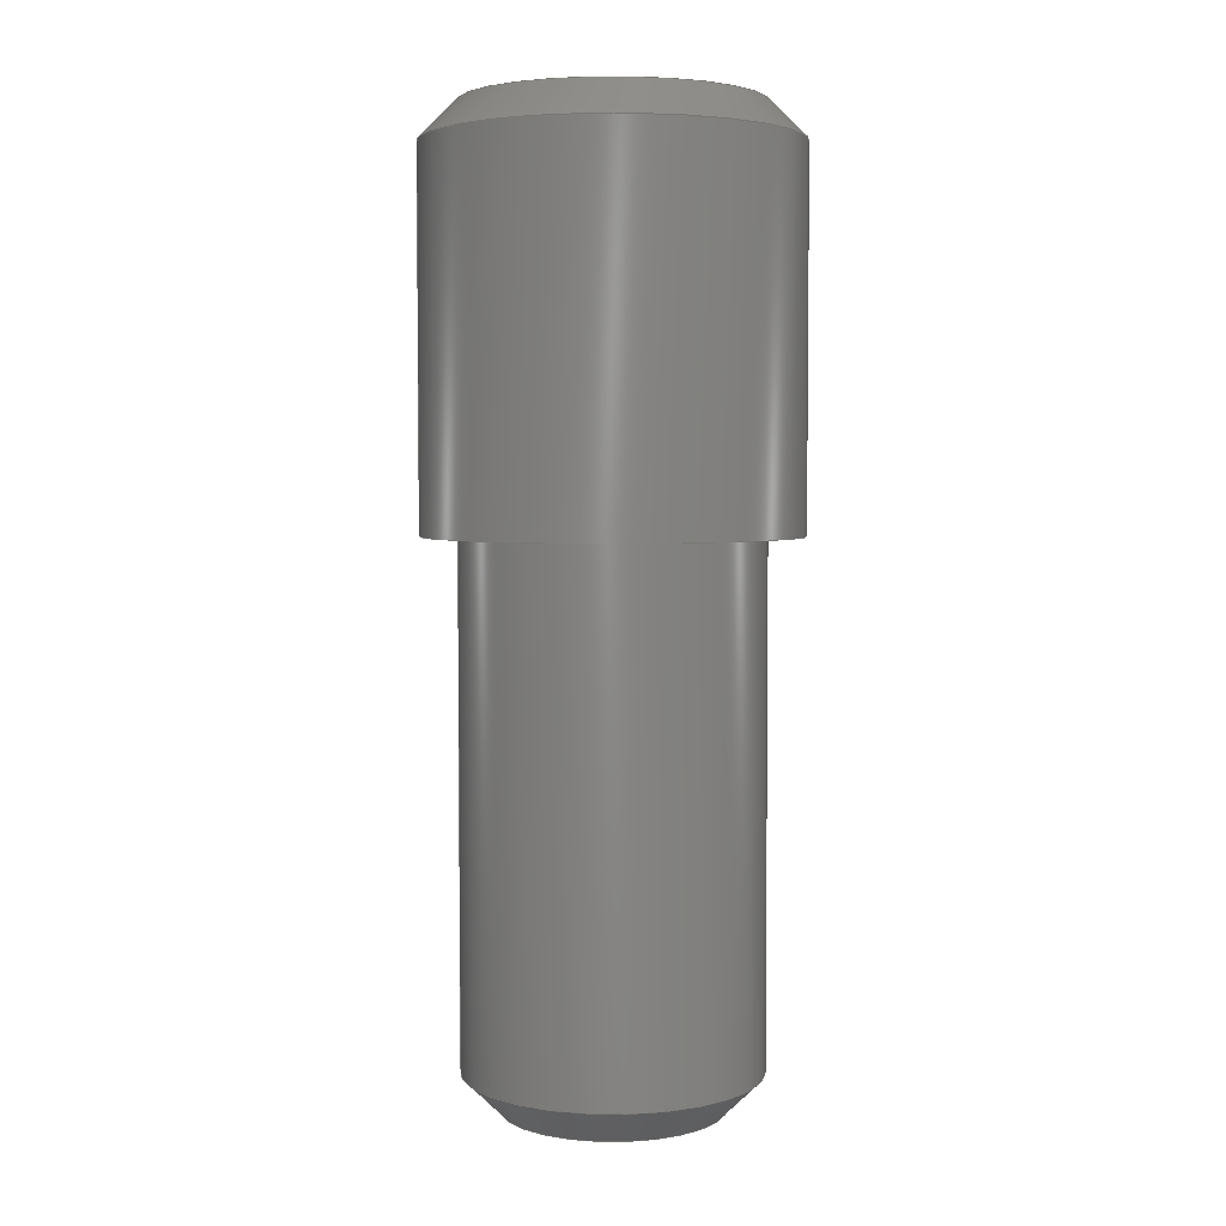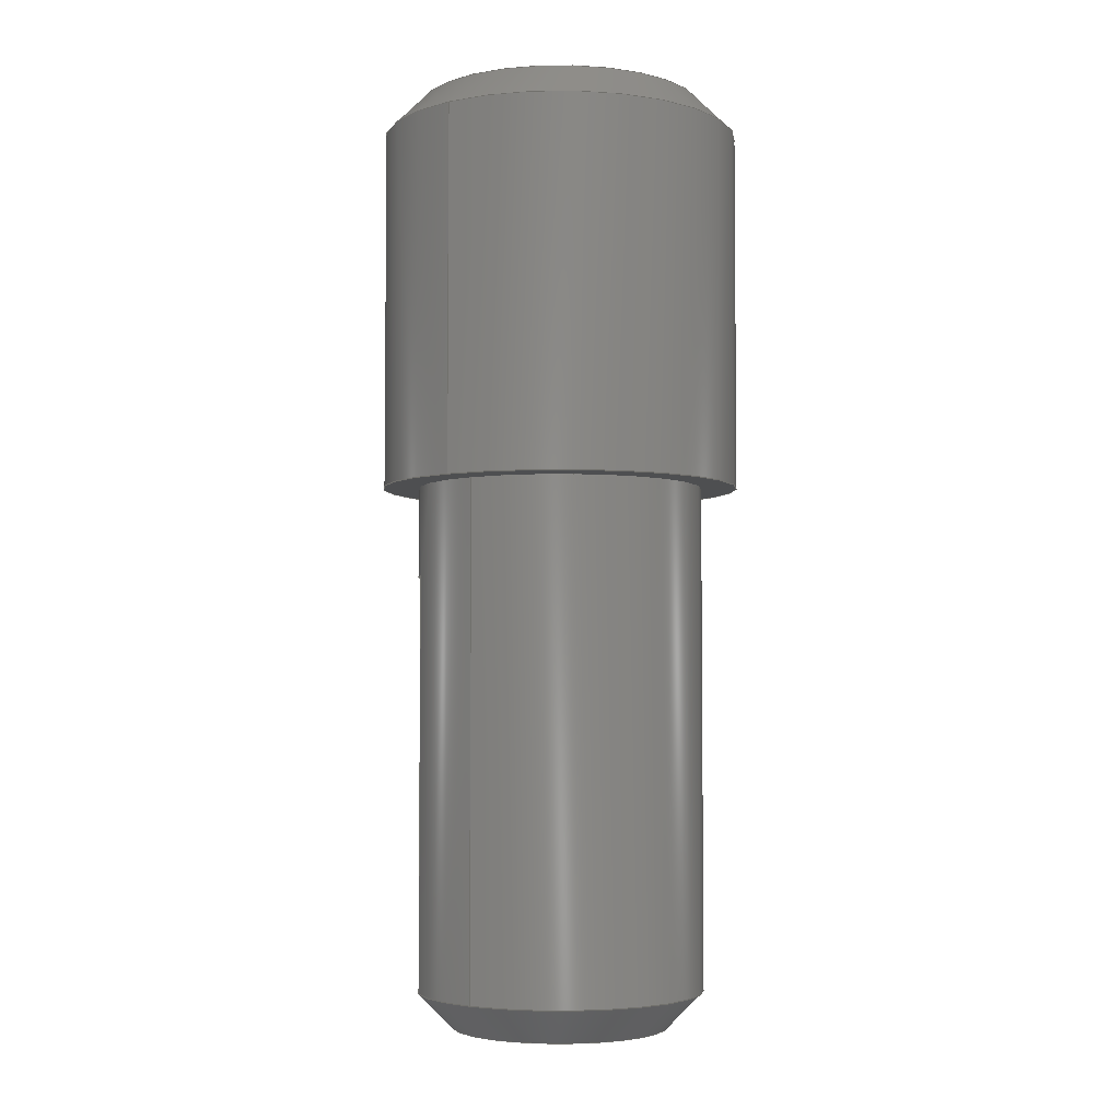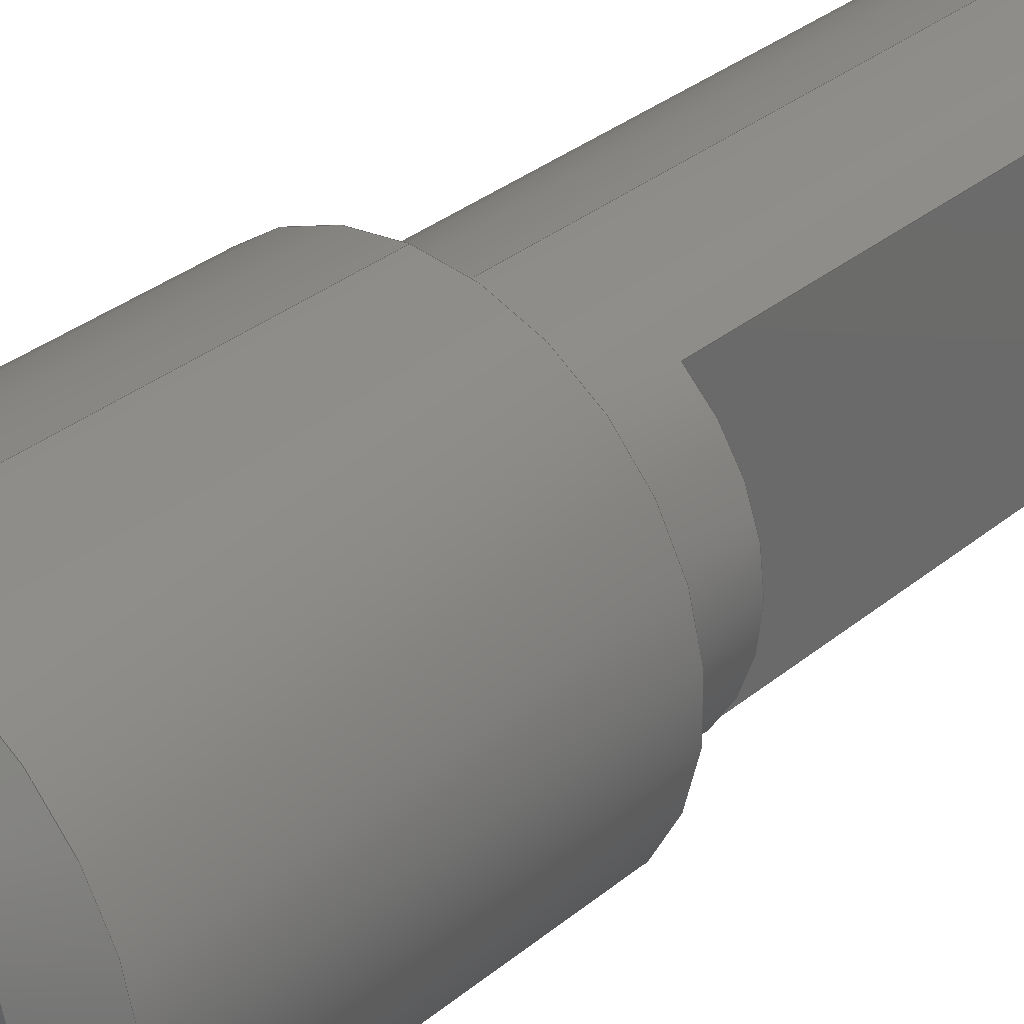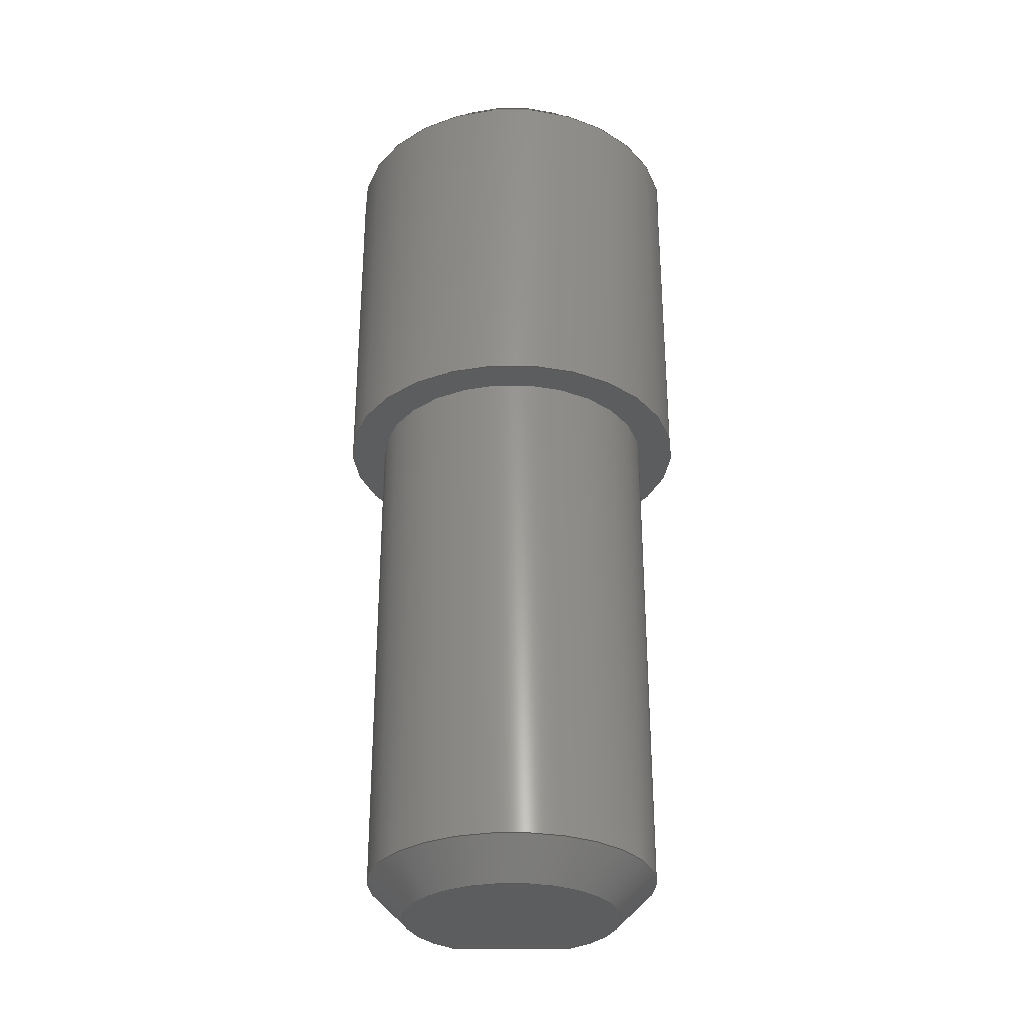
<metadata>
{"format":"step","ext":"stp","renderer":"f3d","projection":"perspective","resolution":1024,"background":"white","views":[{"elev":4.1,"azim":-89.4,"up":"+Z"},{"elev":-4.0,"azim":-143.6,"up":"+Z"},{"elev":32.1,"azim":41.0,"up":"+Y"},{"elev":-30.8,"azim":-90.3,"up":"+Z"}]}
</metadata>
<code>
ISO-10303-21;
DATA;
#1=SHAPE_REPRESENTATION_RELATIONSHIP('None',
'relationship between F10161929--_1-PIN_ CMS2 ETL_ 16X16 FIXTURE ALIGN
MENT PIN-None and F10161929--_1-PIN_ CMS2 ETL_ 16X16 FIXTURE ALIGNMENT
 PIN-None',#13,#2);
#2=ADVANCED_BREP_SHAPE_REPRESENTATION(
'F10161929--_1-PIN_ CMS2 ETL_ 16X16 FIXTURE ALIGNMENT PIN-None',(#87),#294);
#3=SHAPE_DEFINITION_REPRESENTATION(#4,#13);
#4=PRODUCT_DEFINITION_SHAPE('','',#5);
#5=PRODUCT_DEFINITION(' ','',#7,#6);
#6=PRODUCT_DEFINITION_CONTEXT('part definition',#12,'design');
#7=PRODUCT_DEFINITION_FORMATION_WITH_SPECIFIED_SOURCE(' ',' ',#9,
 .NOT_KNOWN.);
#8=PRODUCT_RELATED_PRODUCT_CATEGORY('part','',(#9));
#9=PRODUCT('F10161929--_1-PIN_ CMS2 ETL_ 16X16 FIXTURE ALIGNMENT PIN',
'F10161929--_1-PIN_ CMS2 ETL_ 16X16 FIXTURE ALIGNMENT PIN',' ',(#10));
#10=PRODUCT_CONTEXT(' ',#12,'mechanical');
#11=APPLICATION_PROTOCOL_DEFINITION('international standard',
'automotive_design',2010,#12);
#12=APPLICATION_CONTEXT(
'core data for automotive mechanical design processes');
#13=SHAPE_REPRESENTATION(
'F10161929--_1-PIN_ CMS2 ETL_ 16X16 FIXTURE ALIGNMENT PIN-None',(#199),
#294);
#14=OVER_RIDING_STYLED_ITEM('',(#26),#103,#24);
#15=OVER_RIDING_STYLED_ITEM('',(#27),#104,#24);
#16=OVER_RIDING_STYLED_ITEM('',(#28),#105,#24);
#17=OVER_RIDING_STYLED_ITEM('',(#29),#106,#24);
#18=OVER_RIDING_STYLED_ITEM('',(#30),#107,#24);
#19=OVER_RIDING_STYLED_ITEM('',(#31),#108,#24);
#20=OVER_RIDING_STYLED_ITEM('',(#32),#109,#24);
#21=OVER_RIDING_STYLED_ITEM('',(#33),#110,#24);
#22=OVER_RIDING_STYLED_ITEM('',(#34),#111,#24);
#23=PRESENTATION_LAYER_ASSIGNMENT('1','Layer 1',(#87));
#24=STYLED_ITEM('',(#25),#87);
#25=PRESENTATION_STYLE_ASSIGNMENT((#35));
#26=PRESENTATION_STYLE_ASSIGNMENT((#36));
#27=PRESENTATION_STYLE_ASSIGNMENT((#37));
#28=PRESENTATION_STYLE_ASSIGNMENT((#38));
#29=PRESENTATION_STYLE_ASSIGNMENT((#39));
#30=PRESENTATION_STYLE_ASSIGNMENT((#40));
#31=PRESENTATION_STYLE_ASSIGNMENT((#41));
#32=PRESENTATION_STYLE_ASSIGNMENT((#42));
#33=PRESENTATION_STYLE_ASSIGNMENT((#43));
#34=PRESENTATION_STYLE_ASSIGNMENT((#44));
#35=SURFACE_STYLE_USAGE(.BOTH.,#45);
#36=SURFACE_STYLE_USAGE(.BOTH.,#46);
#37=SURFACE_STYLE_USAGE(.BOTH.,#47);
#38=SURFACE_STYLE_USAGE(.BOTH.,#48);
#39=SURFACE_STYLE_USAGE(.BOTH.,#49);
#40=SURFACE_STYLE_USAGE(.BOTH.,#50);
#41=SURFACE_STYLE_USAGE(.BOTH.,#51);
#42=SURFACE_STYLE_USAGE(.BOTH.,#52);
#43=SURFACE_STYLE_USAGE(.BOTH.,#53);
#44=SURFACE_STYLE_USAGE(.BOTH.,#54);
#45=SURFACE_SIDE_STYLE('',(#55));
#46=SURFACE_SIDE_STYLE('',(#56));
#47=SURFACE_SIDE_STYLE('',(#57));
#48=SURFACE_SIDE_STYLE('',(#58));
#49=SURFACE_SIDE_STYLE('',(#59));
#50=SURFACE_SIDE_STYLE('',(#60));
#51=SURFACE_SIDE_STYLE('',(#61));
#52=SURFACE_SIDE_STYLE('',(#62));
#53=SURFACE_SIDE_STYLE('',(#63));
#54=SURFACE_SIDE_STYLE('',(#64));
#55=SURFACE_STYLE_FILL_AREA(#65);
#56=SURFACE_STYLE_FILL_AREA(#66);
#57=SURFACE_STYLE_FILL_AREA(#67);
#58=SURFACE_STYLE_FILL_AREA(#68);
#59=SURFACE_STYLE_FILL_AREA(#69);
#60=SURFACE_STYLE_FILL_AREA(#70);
#61=SURFACE_STYLE_FILL_AREA(#71);
#62=SURFACE_STYLE_FILL_AREA(#72);
#63=SURFACE_STYLE_FILL_AREA(#73);
#64=SURFACE_STYLE_FILL_AREA(#74);
#65=FILL_AREA_STYLE('',(#75));
#66=FILL_AREA_STYLE('',(#76));
#67=FILL_AREA_STYLE('',(#77));
#68=FILL_AREA_STYLE('',(#78));
#69=FILL_AREA_STYLE('',(#79));
#70=FILL_AREA_STYLE('',(#80));
#71=FILL_AREA_STYLE('',(#81));
#72=FILL_AREA_STYLE('',(#82));
#73=FILL_AREA_STYLE('',(#83));
#74=FILL_AREA_STYLE('',(#84));
#75=FILL_AREA_STYLE_COLOUR('',#85);
#76=FILL_AREA_STYLE_COLOUR('',#86);
#77=FILL_AREA_STYLE_COLOUR('',#86);
#78=FILL_AREA_STYLE_COLOUR('',#86);
#79=FILL_AREA_STYLE_COLOUR('',#86);
#80=FILL_AREA_STYLE_COLOUR('',#86);
#81=FILL_AREA_STYLE_COLOUR('',#86);
#82=FILL_AREA_STYLE_COLOUR('',#86);
#83=FILL_AREA_STYLE_COLOUR('',#86);
#84=FILL_AREA_STYLE_COLOUR('',#86);
#85=COLOUR_RGB('Medium Steel',0.5961,0.6667,0.6863);
#86=COLOUR_RGB('Pale Plum',0.8,0.4,0.6);
#87=MANIFOLD_SOLID_BREP('',#88);
#88=CLOSED_SHELL('',(#103,#104,#105,#106,#107,#108,#109,#110,#111));
#89=CONICAL_SURFACE('',#212,1.5,45);
#90=CONICAL_SURFACE('',#213,2.5,45);
#91=B_SPLINE_CURVE_WITH_KNOTS('',3,(#280,#281,#282,#283),.UNSPECIFIED.,
 .F.,.F.,(4,4),(0,1),.UNSPECIFIED.);
#92=B_SPLINE_CURVE_WITH_KNOTS('',3,(#284,#285,#286,#287),.UNSPECIFIED.,
 .F.,.F.,(4,4),(0,1),.UNSPECIFIED.);
#93=CYLINDRICAL_SURFACE('',#205,2);
#94=CYLINDRICAL_SURFACE('',#209,2.5);
#95=FACE_BOUND('',#123,.T.);
#96=FACE_BOUND('',#124,.T.);
#97=FACE_BOUND('',#125,.T.);
#98=FACE_BOUND('',#126,.T.);
#99=FACE_BOUND('',#127,.T.);
#100=FACE_BOUND('',#128,.T.);
#101=FACE_BOUND('',#131,.T.);
#102=FACE_BOUND('',#132,.T.);
#103=ADVANCED_FACE('',(#117),#112,.T.);
#104=ADVANCED_FACE('',(#95,#96),#93,.T.);
#105=ADVANCED_FACE('',(#97,#98),#113,.T.);
#106=ADVANCED_FACE('',(#99,#100),#94,.T.);
#107=ADVANCED_FACE('',(#118),#114,.T.);
#108=ADVANCED_FACE('',(#119),#89,.T.);
#109=ADVANCED_FACE('',(#101,#102),#90,.T.);
#110=ADVANCED_FACE('',(#120),#115,.F.);
#111=ADVANCED_FACE('',(#121),#116,.T.);
#112=PLANE('',#201);
#113=PLANE('',#207);
#114=PLANE('',#211);
#115=PLANE('',#214);
#116=PLANE('',#215);
#117=FACE_OUTER_BOUND('',#122,.T.);
#118=FACE_OUTER_BOUND('',#129,.T.);
#119=FACE_OUTER_BOUND('',#130,.T.);
#120=FACE_OUTER_BOUND('',#133,.T.);
#121=FACE_OUTER_BOUND('',#134,.T.);
#122=EDGE_LOOP('',(#142,#143));
#123=EDGE_LOOP('',(#144,#145,#146,#147));
#124=EDGE_LOOP('',(#148));
#125=EDGE_LOOP('',(#149));
#126=EDGE_LOOP('',(#150));
#127=EDGE_LOOP('',(#151));
#128=EDGE_LOOP('',(#152));
#129=EDGE_LOOP('',(#153));
#130=EDGE_LOOP('',(#154,#155,#156,#157));
#131=EDGE_LOOP('',(#158));
#132=EDGE_LOOP('',(#159));
#133=EDGE_LOOP('',(#160,#161,#162,#163,#164,#165));
#134=EDGE_LOOP('',(#166,#167));
#135=CIRCLE('',#200,1.5);
#136=CIRCLE('',#202,2);
#137=CIRCLE('',#203,2);
#138=CIRCLE('',#204,2);
#139=CIRCLE('',#206,2.5);
#140=CIRCLE('',#208,2.5);
#141=CIRCLE('',#210,2);
#142=ORIENTED_EDGE('',*,*,#178,.F.);
#143=ORIENTED_EDGE('',*,*,#179,.T.);
#144=ORIENTED_EDGE('',*,*,#180,.F.);
#145=ORIENTED_EDGE('',*,*,#181,.T.);
#146=ORIENTED_EDGE('',*,*,#182,.F.);
#147=ORIENTED_EDGE('',*,*,#183,.T.);
#148=ORIENTED_EDGE('',*,*,#184,.T.);
#149=ORIENTED_EDGE('',*,*,#185,.T.);
#150=ORIENTED_EDGE('',*,*,#184,.F.);
#151=ORIENTED_EDGE('',*,*,#186,.T.);
#152=ORIENTED_EDGE('',*,*,#185,.F.);
#153=ORIENTED_EDGE('',*,*,#187,.T.);
#154=ORIENTED_EDGE('',*,*,#188,.F.);
#155=ORIENTED_EDGE('',*,*,#181,.F.);
#156=ORIENTED_EDGE('',*,*,#189,.F.);
#157=ORIENTED_EDGE('',*,*,#179,.F.);
#158=ORIENTED_EDGE('',*,*,#187,.F.);
#159=ORIENTED_EDGE('',*,*,#186,.F.);
#160=ORIENTED_EDGE('',*,*,#182,.T.);
#161=ORIENTED_EDGE('',*,*,#188,.T.);
#162=ORIENTED_EDGE('',*,*,#178,.T.);
#163=ORIENTED_EDGE('',*,*,#189,.T.);
#164=ORIENTED_EDGE('',*,*,#180,.T.);
#165=ORIENTED_EDGE('',*,*,#190,.T.);
#166=ORIENTED_EDGE('',*,*,#190,.F.);
#167=ORIENTED_EDGE('',*,*,#183,.F.);
#168=VERTEX_POINT('',#256);
#169=VERTEX_POINT('',#257);
#170=VERTEX_POINT('',#261);
#171=VERTEX_POINT('',#262);
#172=VERTEX_POINT('',#264);
#173=VERTEX_POINT('',#266);
#174=VERTEX_POINT('',#269);
#175=VERTEX_POINT('',#272);
#176=VERTEX_POINT('',#275);
#177=VERTEX_POINT('',#278);
#178=EDGE_CURVE('',#168,#169,#191,.T.);
#179=EDGE_CURVE('',#168,#169,#135,.T.);
#180=EDGE_CURVE('',#170,#171,#192,.T.);
#181=EDGE_CURVE('',#170,#172,#136,.T.);
#182=EDGE_CURVE('',#173,#172,#193,.T.);
#183=EDGE_CURVE('',#173,#171,#137,.T.);
#184=EDGE_CURVE('',#174,#174,#138,.T.);
#185=EDGE_CURVE('',#175,#175,#139,.T.);
#186=EDGE_CURVE('',#176,#176,#140,.T.);
#187=EDGE_CURVE('',#177,#177,#141,.T.);
#188=EDGE_CURVE('',#172,#168,#91,.T.);
#189=EDGE_CURVE('',#169,#170,#92,.T.);
#190=EDGE_CURVE('',#171,#173,#194,.T.);
#191=LINE('',#255,#195);
#192=LINE('',#260,#196);
#193=LINE('',#265,#197);
#194=LINE('',#290,#198);
#195=VECTOR('',#218,1);
#196=VECTOR('',#223,1);
#197=VECTOR('',#226,1);
#198=VECTOR('',#249,1);
#199=AXIS2_PLACEMENT_3D('',#254,#216,#217);
#200=AXIS2_PLACEMENT_3D('',#258,#219,#220);
#201=AXIS2_PLACEMENT_3D('',#259,#221,#222);
#202=AXIS2_PLACEMENT_3D('',#263,#224,#225);
#203=AXIS2_PLACEMENT_3D('',#267,#227,#228);
#204=AXIS2_PLACEMENT_3D('',#268,#229,#230);
#205=AXIS2_PLACEMENT_3D('',#270,#231,#232);
#206=AXIS2_PLACEMENT_3D('',#271,#233,#234);
#207=AXIS2_PLACEMENT_3D('',#273,#235,#236);
#208=AXIS2_PLACEMENT_3D('',#274,#237,#238);
#209=AXIS2_PLACEMENT_3D('',#276,#239,#240);
#210=AXIS2_PLACEMENT_3D('',#277,#241,#242);
#211=AXIS2_PLACEMENT_3D('',#279,#243,#244);
#212=AXIS2_PLACEMENT_3D('',#288,#245,#246);
#213=AXIS2_PLACEMENT_3D('',#289,#247,#248);
#214=AXIS2_PLACEMENT_3D('',#291,#250,#251);
#215=AXIS2_PLACEMENT_3D('',#292,#252,#253);
#216=DIRECTION('',(0,0,1));
#217=DIRECTION('',(1,0,0));
#218=DIRECTION('',(0,1,0));
#219=DIRECTION('',(0,2.22e-16,-1));
#220=DIRECTION('',(0,1,2.22e-16));
#221=DIRECTION('',(0,2.22e-16,-1));
#222=DIRECTION('',(0,1,2.22e-16));
#223=DIRECTION('',(0,-2.22e-16,1));
#224=DIRECTION('',(0,-2.22e-16,1));
#225=DIRECTION('',(0,1,2.168e-16));
#226=DIRECTION('',(0,2.22e-16,-1));
#227=DIRECTION('',(0,0,1));
#228=DIRECTION('',(-1,0,0));
#229=DIRECTION('',(0,2.22e-16,-1));
#230=DIRECTION('',(0,1,4.337e-16));
#231=DIRECTION('',(0,2.22e-16,-1));
#232=DIRECTION('',(0,1,2.22e-16));
#233=DIRECTION('',(0,2.22e-16,-1));
#234=DIRECTION('',(0,1,3.469e-16));
#235=DIRECTION('',(0,2.22e-16,-1));
#236=DIRECTION('',(0,1,2.22e-16));
#237=DIRECTION('',(0,2.22e-16,-1));
#238=DIRECTION('',(0,-1,0));
#239=DIRECTION('',(0,2.22e-16,-1));
#240=DIRECTION('',(0,1,2.22e-16));
#241=DIRECTION('',(0,-2.22e-16,1));
#242=DIRECTION('',(0,-1,0));
#243=DIRECTION('',(0,-2.22e-16,1));
#244=DIRECTION('',(0,-1,-2.22e-16));
#245=DIRECTION('',(0,-2.22e-16,1));
#246=DIRECTION('',(0,-1,-2.218e-16));
#247=DIRECTION('',(0,2.22e-16,-1));
#248=DIRECTION('',(0,1,1.765e-16));
#249=DIRECTION('',(0,-1,0));
#250=DIRECTION('',(-1,0,0));
#251=DIRECTION('',(0,0,1));
#252=DIRECTION('',(0,0,-1));
#253=DIRECTION('',(-1,0,0));
#254=CARTESIAN_POINT('',(0,0,0));
#255=CARTESIAN_POINT('',(1.25,-2,-3.698e-31));
#256=CARTESIAN_POINT('',(1.25,-0.8292,-3.731e-31));
#257=CARTESIAN_POINT('',(1.25,0.8292,2.607e-16));
#258=CARTESIAN_POINT('',(-4.441e-16,5.283e-31,7.654e-17));
#259=CARTESIAN_POINT('',(-4.441e-16,5.283e-31,7.654e-17));
#260=CARTESIAN_POINT('',(1.25,1.561,2.803e-15));
#261=CARTESIAN_POINT('',(1.25,1.561,0.5));
#262=CARTESIAN_POINT('',(1.25,1.561,6.25));
#263=CARTESIAN_POINT('',(-4.441e-16,-1.11e-16,0.5));
#264=CARTESIAN_POINT('',(1.25,-1.561,0.5));
#265=CARTESIAN_POINT('',(1.25,-1.561,2.109e-15));
#266=CARTESIAN_POINT('',(1.25,-1.561,6.25));
#267=CARTESIAN_POINT('',(-4.441e-16,-1.388e-15,6.25));
#268=CARTESIAN_POINT('',(-4.441e-16,-1.665e-15,7.5));
#269=CARTESIAN_POINT('',(-4.441e-16,2,7.5));
#270=CARTESIAN_POINT('',(-4.441e-16,0,2.456e-15));
#271=CARTESIAN_POINT('',(-4.441e-16,-1.665e-15,7.5));
#272=CARTESIAN_POINT('',(-4.441e-16,2.5,7.5));
#273=CARTESIAN_POINT('',(2,0,7.5));
#274=CARTESIAN_POINT('',(-4.441e-16,-2.776e-15,12.5));
#275=CARTESIAN_POINT('',(-4.441e-16,-2.5,12.5));
#276=CARTESIAN_POINT('',(-4.441e-16,0,2.456e-15));
#277=CARTESIAN_POINT('',(-4.441e-16,-2.887e-15,13));
#278=CARTESIAN_POINT('',(-4.441e-16,-2,13));
#279=CARTESIAN_POINT('',(2.5,0,13));
#280=CARTESIAN_POINT('',(1.25,-1.561,0.5));
#281=CARTESIAN_POINT('',(1.25,-1.327,0.3174));
#282=CARTESIAN_POINT('',(1.25,-1.086,0.1422));
#283=CARTESIAN_POINT('',(1.25,-0.8292,-5.482e-16));
#284=CARTESIAN_POINT('',(1.25,0.8292,-1.297e-13));
#285=CARTESIAN_POINT('',(1.25,1.09,0.1443));
#286=CARTESIAN_POINT('',(1.25,1.329,0.3183));
#287=CARTESIAN_POINT('',(1.25,1.561,0.5));
#288=CARTESIAN_POINT('',(-4.441e-16,5.283e-31,7.654e-17));
#289=CARTESIAN_POINT('',(-4.441e-16,-2.776e-15,12.5));
#290=CARTESIAN_POINT('',(1.25,-2,6.25));
#291=CARTESIAN_POINT('',(1.25,-2,6.25));
#292=CARTESIAN_POINT('',(0,0,6.25));
#293=MECHANICAL_DESIGN_GEOMETRIC_PRESENTATION_REPRESENTATION('',(#24,#14,
#15,#16,#17,#18,#19,#20,#21,#22),#294);
#294=(
GEOMETRIC_REPRESENTATION_CONTEXT(3)
GLOBAL_UNCERTAINTY_ASSIGNED_CONTEXT((#295))
GLOBAL_UNIT_ASSIGNED_CONTEXT((#301,#297,#296))
REPRESENTATION_CONTEXT(
'F10161929--_1-PIN_ CMS2 ETL_ 16X16 FIXTURE ALIGNMENT PIN',
'TOP_LEVEL_ASSEMBLY_PART')
);
#295=UNCERTAINTY_MEASURE_WITH_UNIT(LENGTH_MEASURE(0.0508),#301,
'DISTANCE_ACCURACY_VALUE','Maximum Tolerance applied to model');
#296=(
NAMED_UNIT(*)
SI_UNIT($,.STERADIAN.)
SOLID_ANGLE_UNIT()
);
#297=(
CONVERSION_BASED_UNIT('DEGREE',#299)
NAMED_UNIT(#298)
PLANE_ANGLE_UNIT()
);
#298=DIMENSIONAL_EXPONENTS(0,0,0,0,0,0,0);
#299=PLANE_ANGLE_MEASURE_WITH_UNIT(PLANE_ANGLE_MEASURE(0.01745),#300);
#300=(
NAMED_UNIT(*)
PLANE_ANGLE_UNIT()
SI_UNIT($,.RADIAN.)
);
#301=(
LENGTH_UNIT()
NAMED_UNIT(*)
SI_UNIT(.MILLI.,.METRE.)
);
ENDSEC;
END-ISO-10303-21;

</code>
